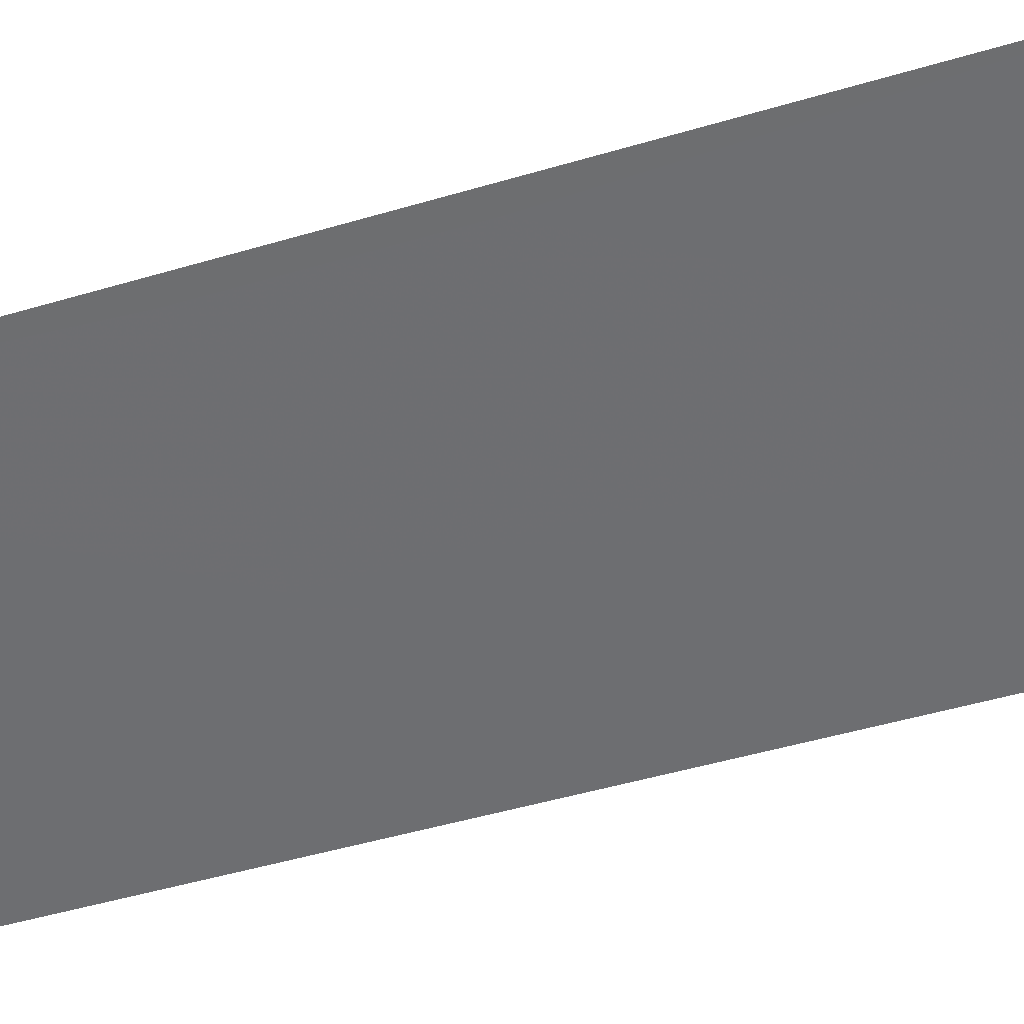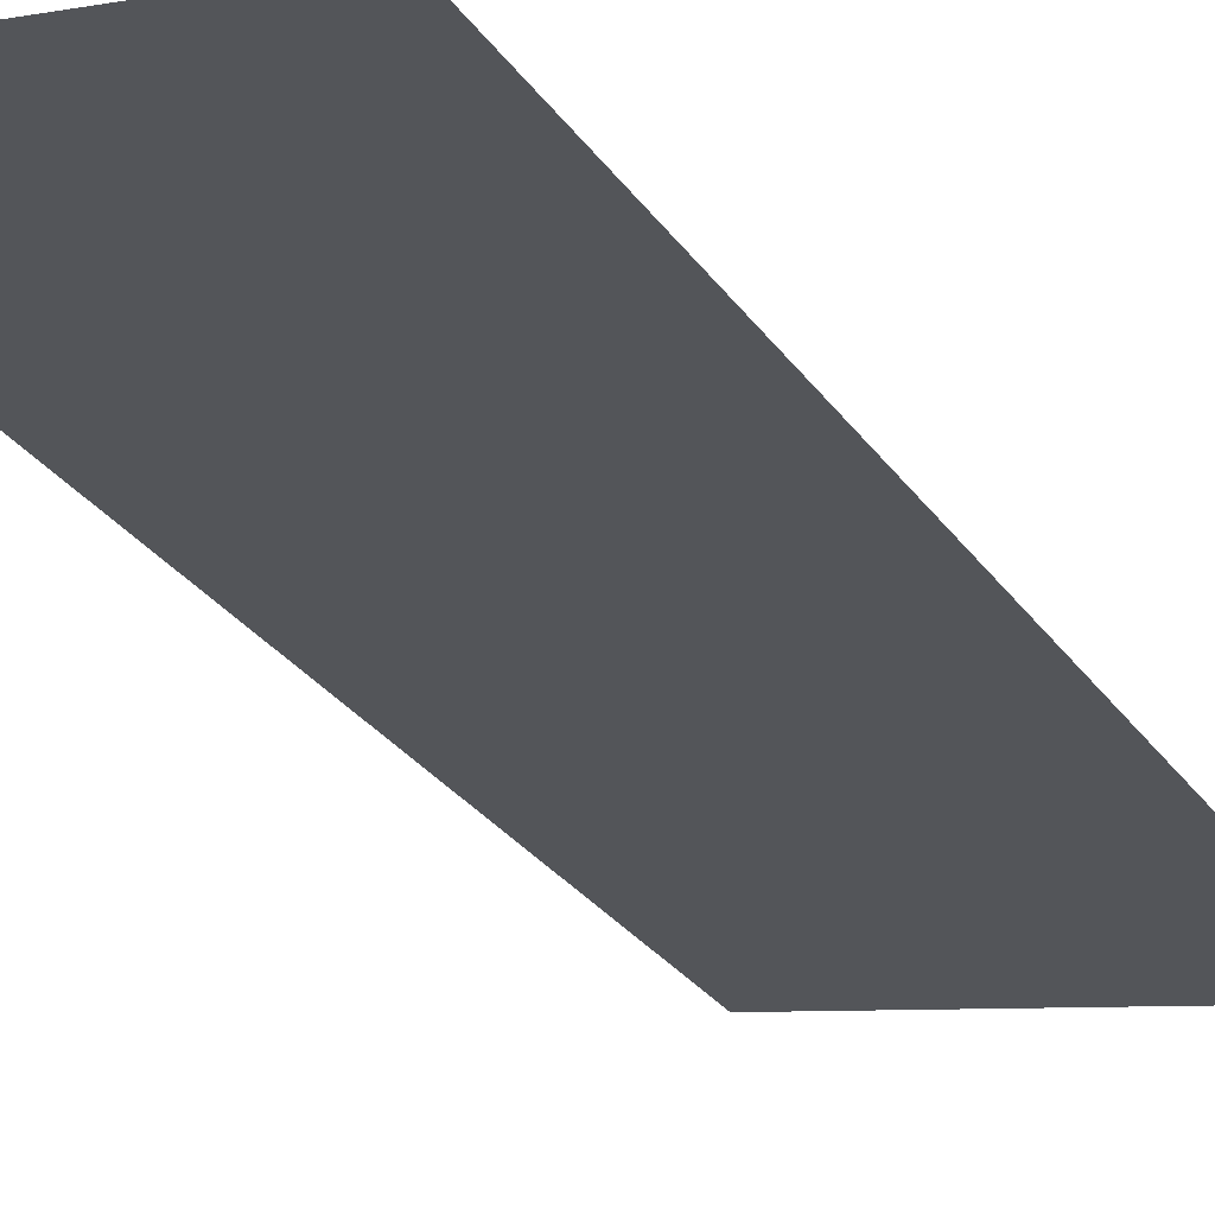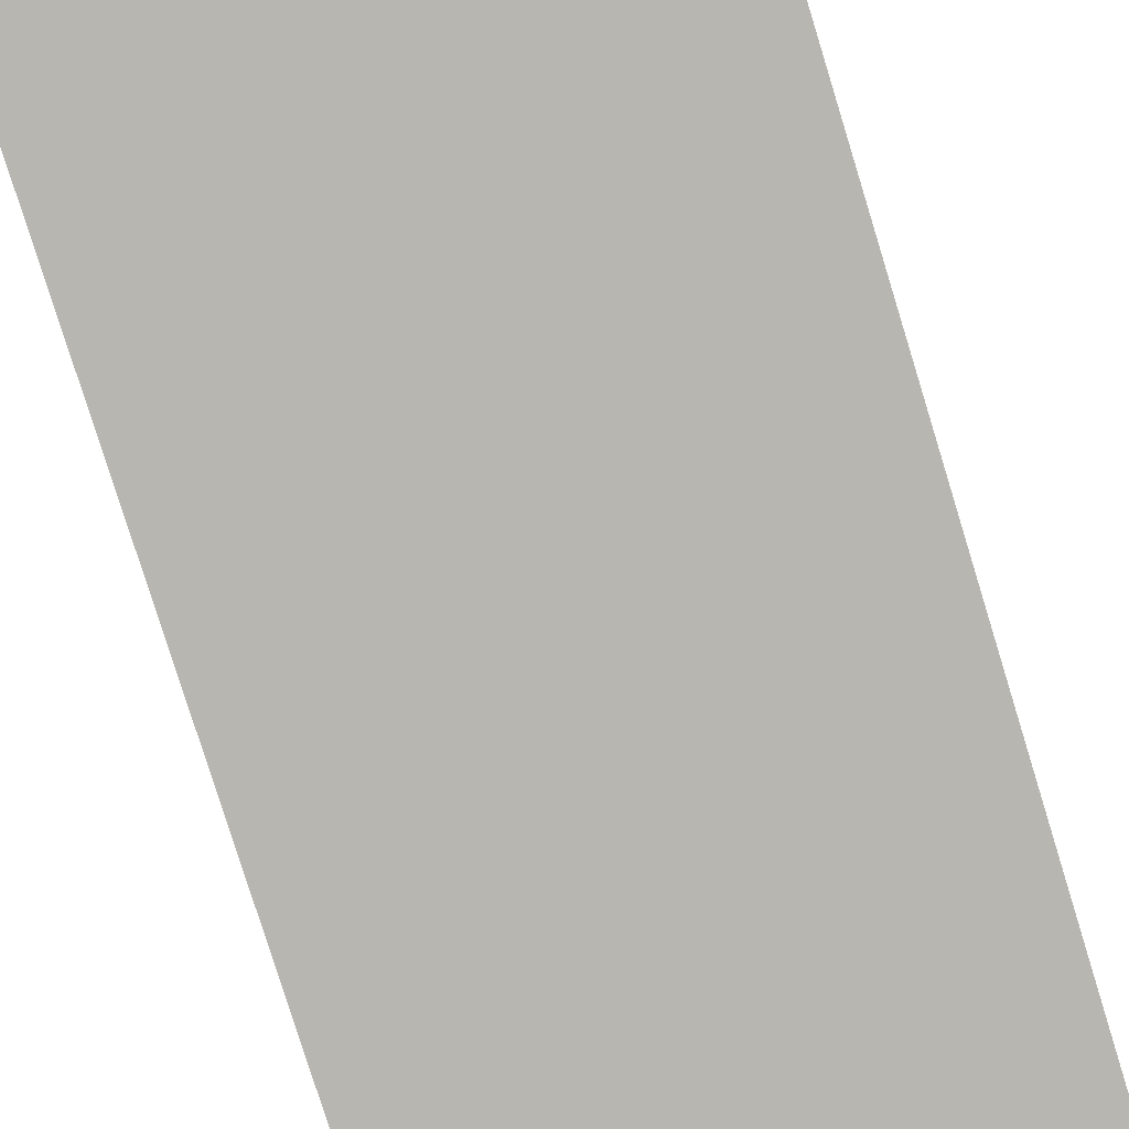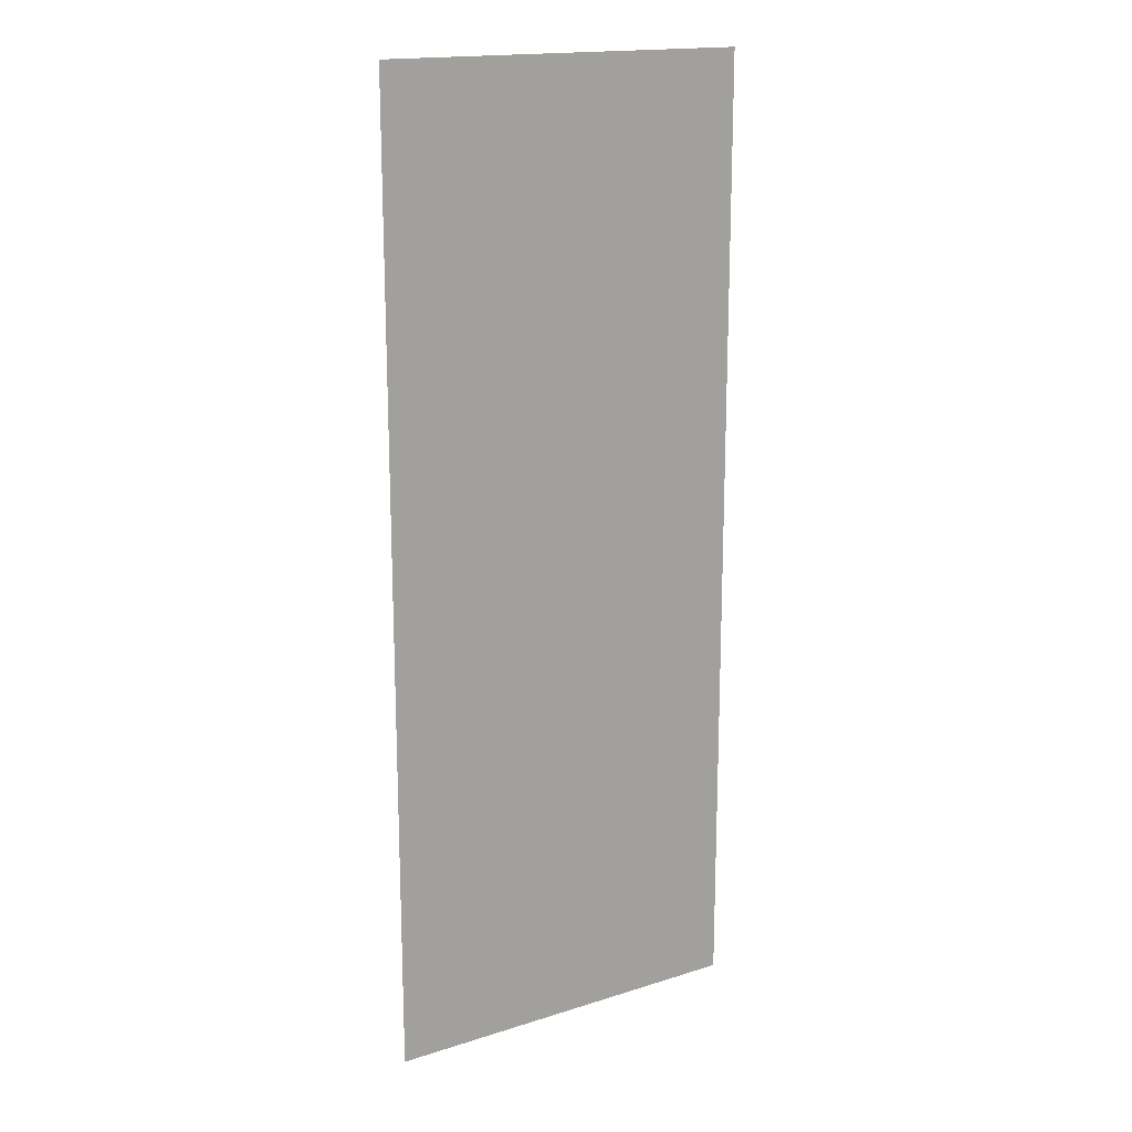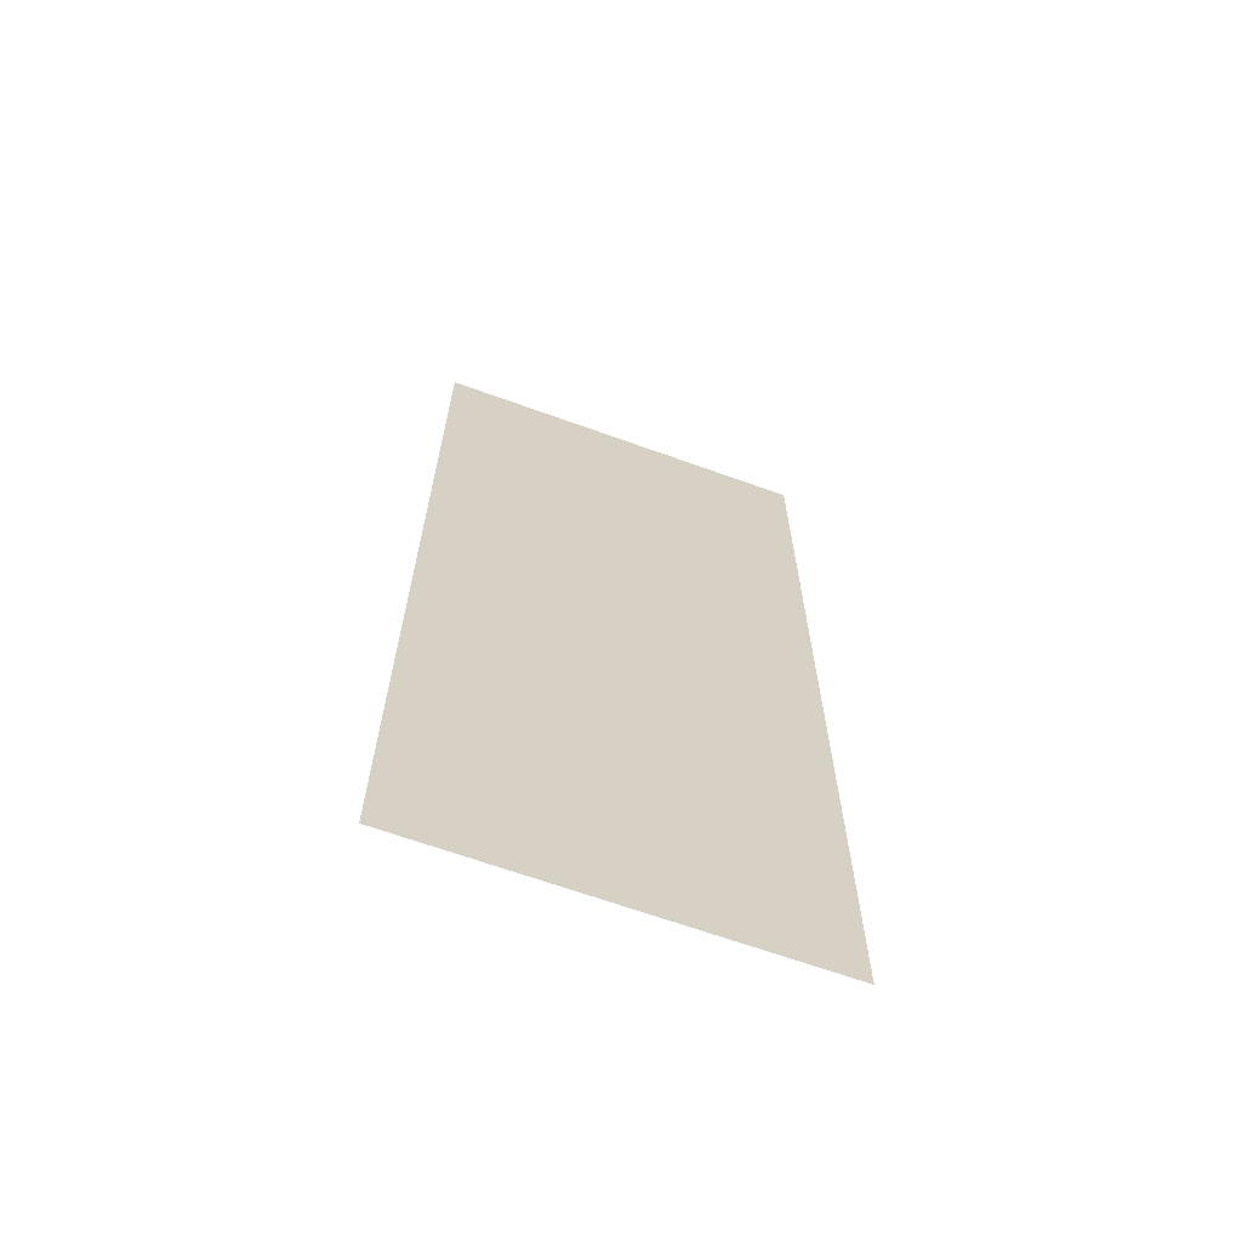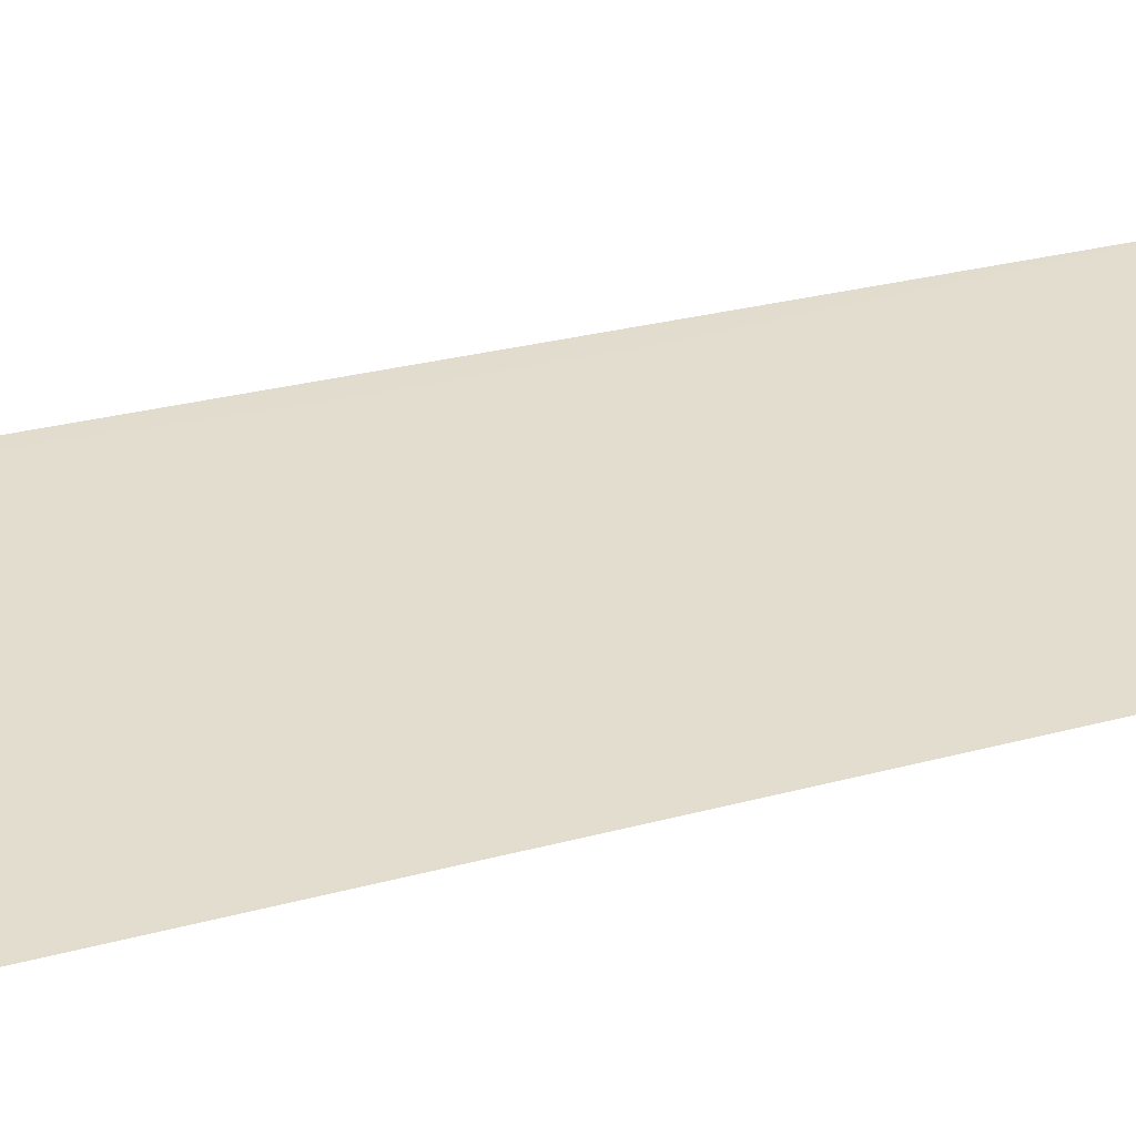
<metadata>
{"format":"obj","ext":"obj","renderer":"f3d","projection":"perspective","resolution":1024,"background":"white","views":[{"elev":-44.2,"azim":109.6,"up":"+Z"},{"elev":-29.2,"azim":-151.7,"up":"+Z"},{"elev":-78.1,"azim":17.1,"up":"+Z"},{"elev":17.1,"azim":136.6,"up":"+Y"},{"elev":-66.1,"azim":148.8,"up":"+Y"},{"elev":23.9,"azim":-115.6,"up":"+Z"}]}
</metadata>
<code>
v 0.2363 0.4375 -0.603
v 0.2183 0.4558 -0.6065
v 0.2363 0.5 -0.603
v 0.2363 0.4375 -0.603
v 0.175 0.4375 -0.6152
v 0.2183 0.4558 -0.6065
v 0.1137 0.4375 -0.6274
v 0.1317 0.4558 -0.6238
v 0.175 0.4375 -0.6152
v 0.1137 0.4375 -0.6274
v 0.1137 0.5 -0.6274
v 0.1317 0.4558 -0.6238
v 0.1137 0.5625 -0.6274
v 0.1317 0.5442 -0.6238
v 0.1137 0.5 -0.6274
v 0.1137 0.5625 -0.6274
v 0.175 0.5625 -0.6152
v 0.1317 0.5442 -0.6238
v 0.2363 0.5625 -0.603
v 0.2183 0.5442 -0.6065
v 0.175 0.5625 -0.6152
v 0.2363 0.5625 -0.603
v 0.2363 0.5 -0.603
v 0.2183 0.5442 -0.6065
v 0.15 0.71 -0.6201
v 0.175 0.725 -0.6152
v 0.2363 0.5625 -0.603
v 0.175 0.5625 -0.6152
v 0.15 0.71 -0.6201
v 0.175 0.5625 -0.6152
v 0.1137 0.5625 -0.6274
v 0.0875 0.7375 -0.6326
v 0.1137 0.5625 -0.6274
v 0.1137 0.5 -0.6274
v 0 0.75 -0.65
v 0.0875 0.7375 -0.6326
v 0 0.2 -0.65
v 0 0.75 -0.65
v 0.1137 0.5 -0.6274
v 0.1137 0.4375 -0.6274
v 0.2488 0.2 -0.6005
v 0 0.2 -0.65
v 0.1137 0.4375 -0.6274
v 0.175 0.4375 -0.6152
v 0.175 0.4375 -0.6152
v 0.2363 0.4375 -0.603
v 0.2488 0.2 -0.6005
v 0.2363 0.4375 -0.603
v 0.2363 0.5 -0.603
v 0.2488 0.2 -0.6005
v 0.2488 0.85 -0.6005
v 0.2488 0.2 -0.6005
v 0.2363 0.5 -0.603
v 0.2363 0.5625 -0.603
v 0.2488 0.85 -0.6005
v 0.2363 0.5625 -0.603
v 0.175 0.725 -0.6152
v 0.175 0.75 -0.6152
v 0.2488 0.85 -0.6005
v 0.175 0.75 -0.6152
v 0.0875 0.7875 -0.6326
v 0 0.8 -0.65
v 0 0.85 -0.65
v 0.2488 0.85 -0.6005
v 0.0875 0.7875 -0.6326
v 0.175 0.5 -0.6152
v 0.2363 0.5 -0.603
v 0.2183 0.4558 -0.6065
v 0.175 0.5 -0.6152
v 0.2183 0.4558 -0.6065
v 0.175 0.4375 -0.6152
v 0.175 0.5 -0.6152
v 0.175 0.4375 -0.6152
v 0.1317 0.4558 -0.6238
v 0.175 0.5 -0.6152
v 0.1317 0.4558 -0.6238
v 0.1137 0.5 -0.6274
v 0.175 0.5 -0.6152
v 0.1137 0.5 -0.6274
v 0.1317 0.5442 -0.6238
v 0.175 0.5 -0.6152
v 0.1317 0.5442 -0.6238
v 0.175 0.5625 -0.6152
v 0.175 0.5 -0.6152
v 0.175 0.5625 -0.6152
v 0.2183 0.5442 -0.6065
v 0.175 0.5 -0.6152
v 0.2183 0.5442 -0.6065
v 0.2363 0.5 -0.603
v 0.0875 0.7375 -0.6326
v 0 0.75 -0.65
v 0 0.8 -0.65
v 0.0875 0.7875 -0.6326
v 0.15 0.71 -0.6201
v 0.0875 0.7375 -0.6326
v 0.0875 0.7875 -0.6326
v 0.175 0.75 -0.6152
v 0.175 0.725 -0.6152
v 0.15 0.71 -0.6201
v 0.175 0.75 -0.6152
g mesh7058224
f 1 2 3
f 4 5 6
f 7 8 9
f 10 11 12
f 13 14 15
f 16 17 18
f 19 20 21
f 22 23 24
f 25 26 27
f 27 28 25
f 29 30 31
f 31 32 29
f 33 34 35
f 35 36 33
f 37 38 39
f 39 40 37
f 41 42 43
f 43 44 41
f 45 46 47
f 48 49 50
f 51 52 53
f 53 54 51
f 55 56 57
f 57 58 55
f 59 60 61
f 62 63 64
f 64 65 62
g mesh7058226
f 66 67 68
f 69 70 71
f 72 73 74
f 75 76 77
f 78 79 80
f 81 82 83
f 84 85 86
f 87 88 89
f 90 91 92
f 92 93 90
f 94 95 96
f 96 97 94
f 98 99 100

</code>
